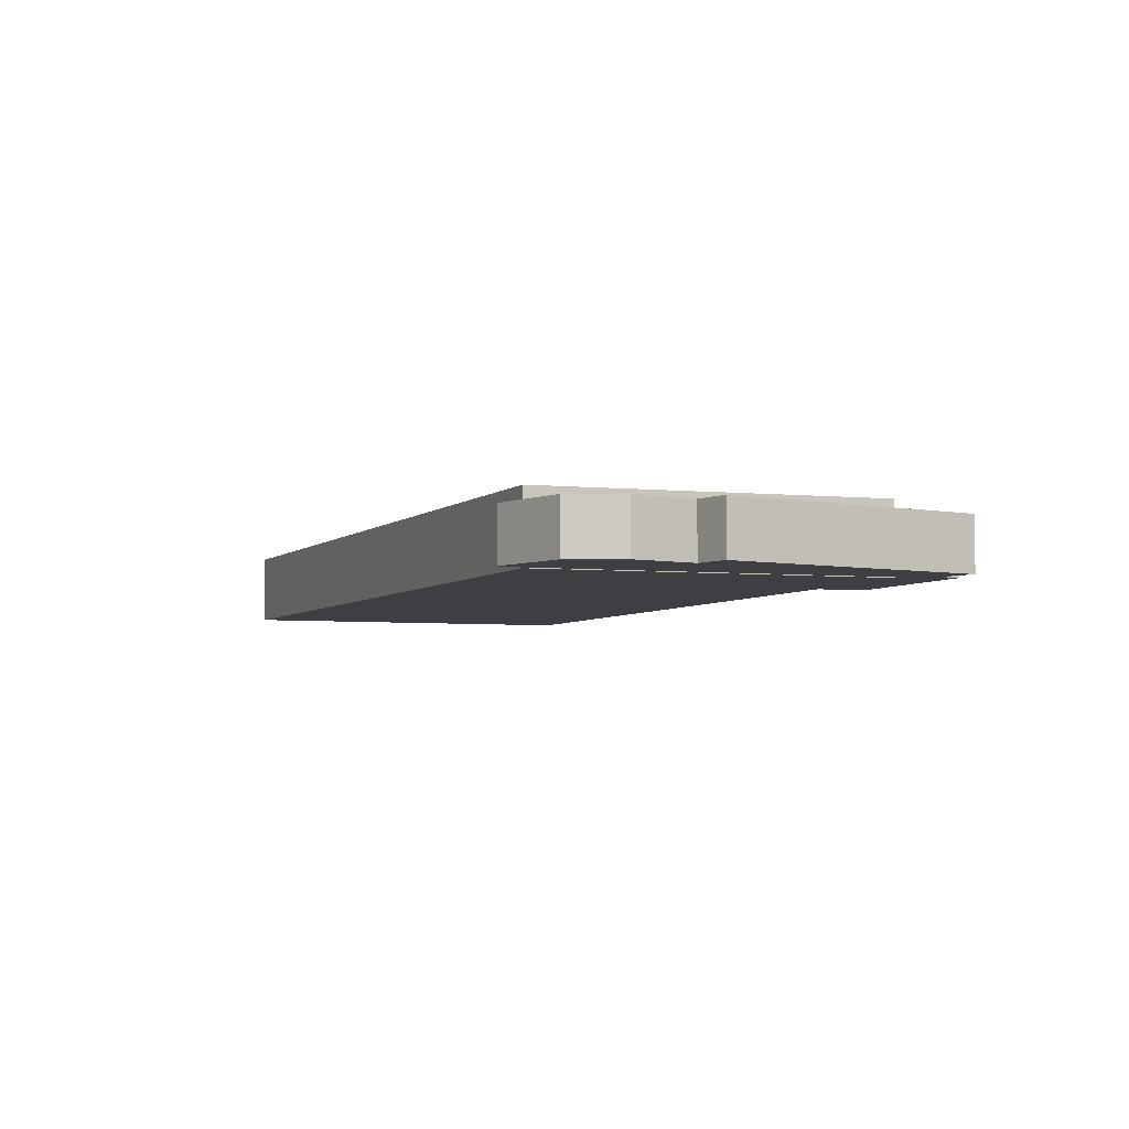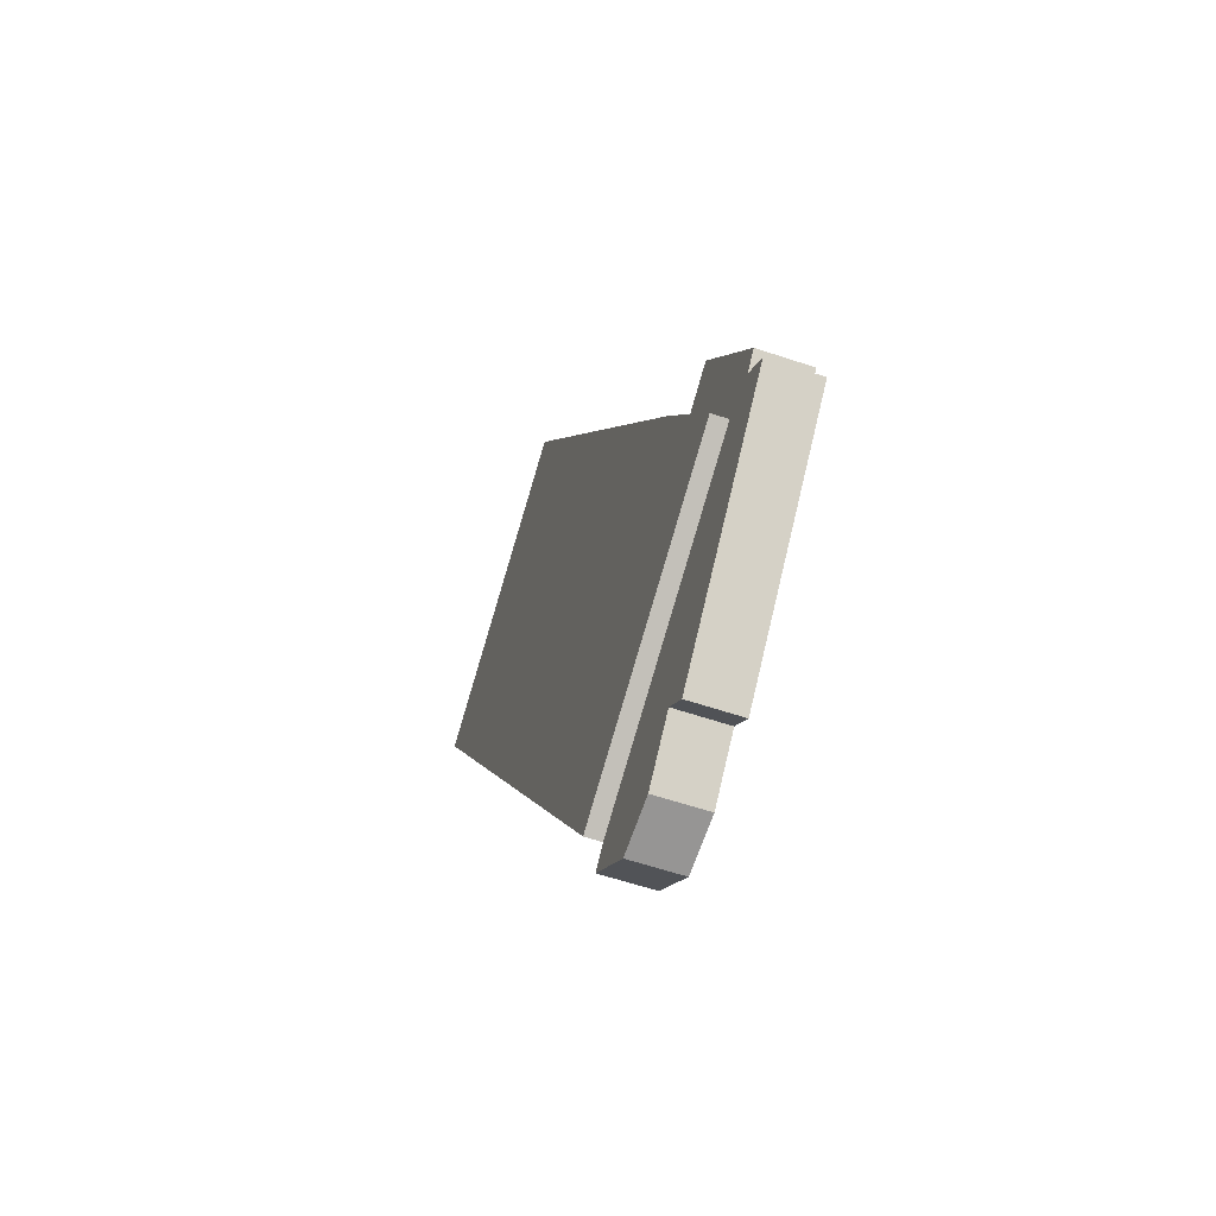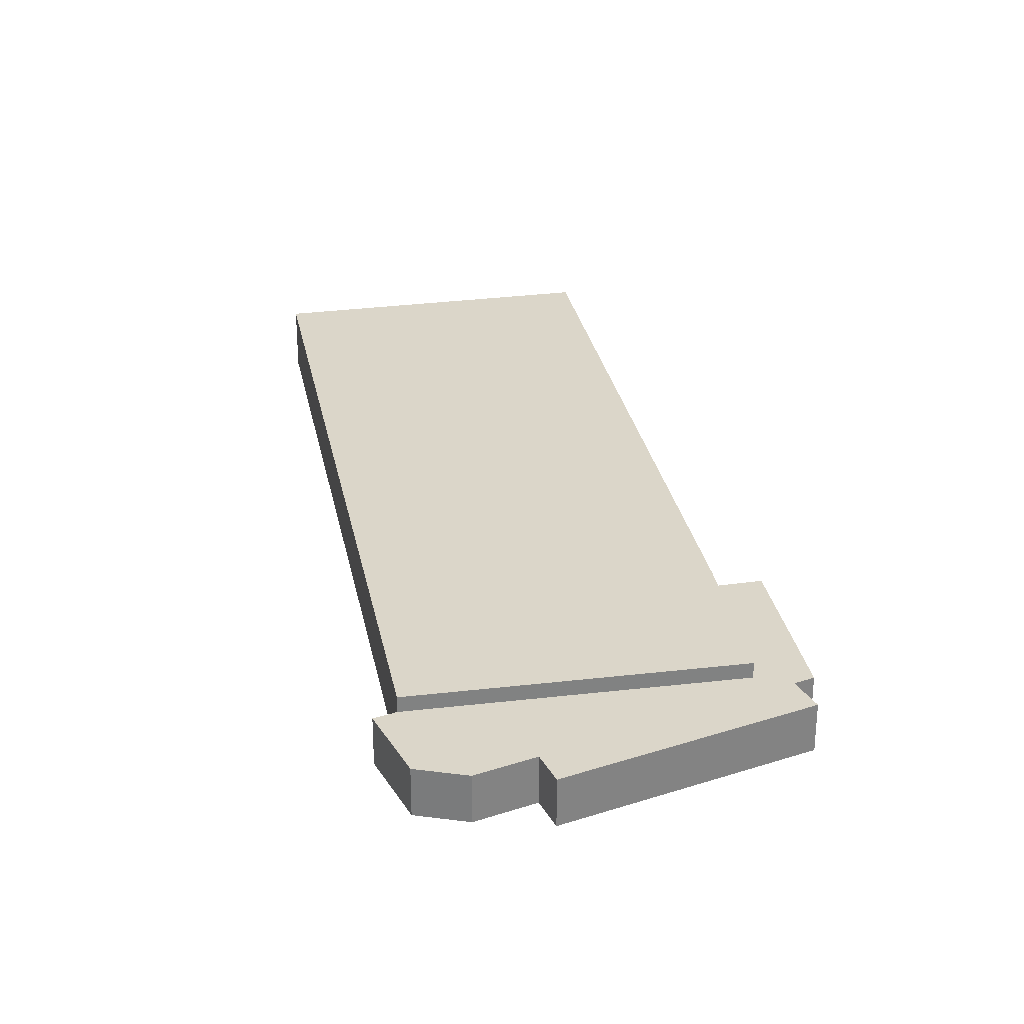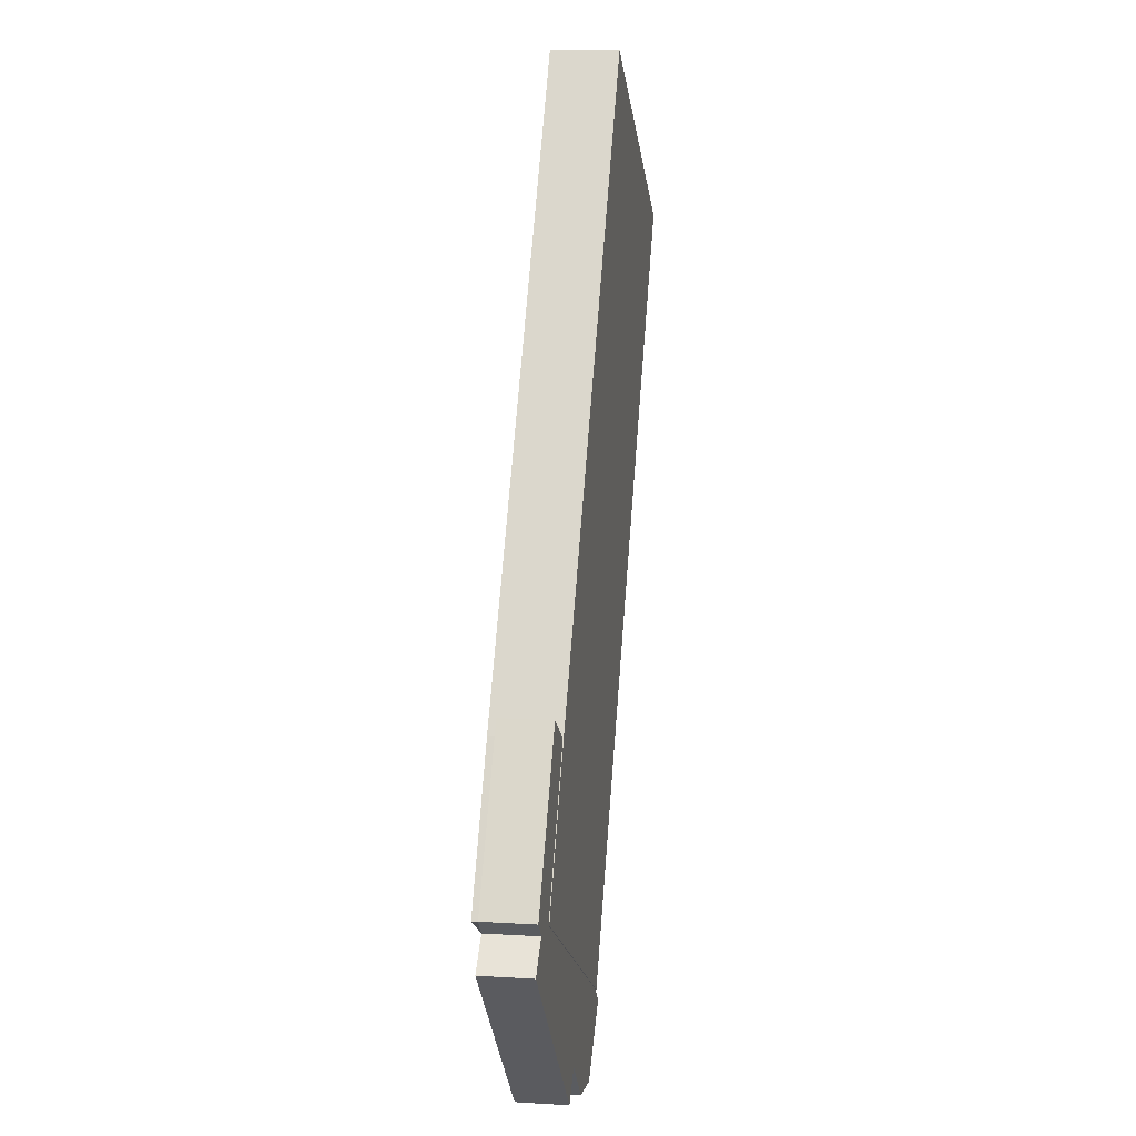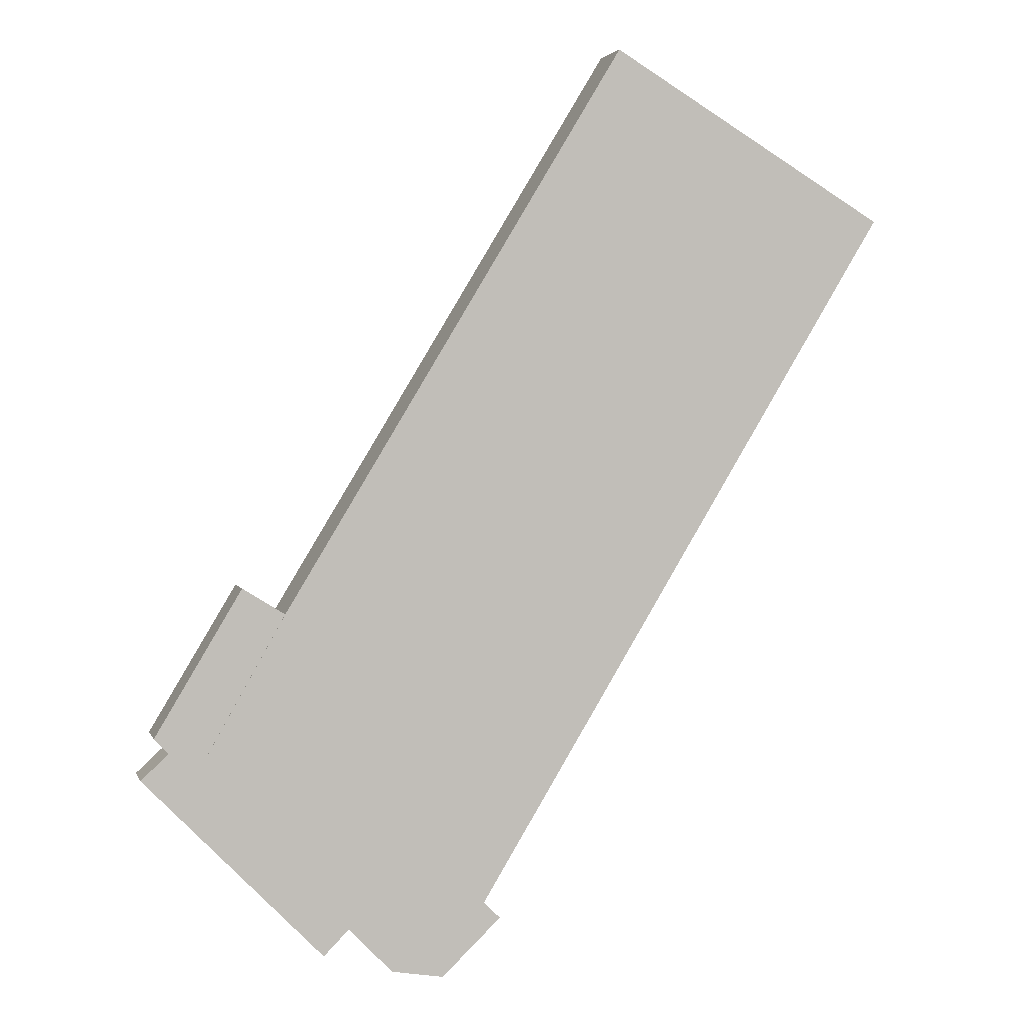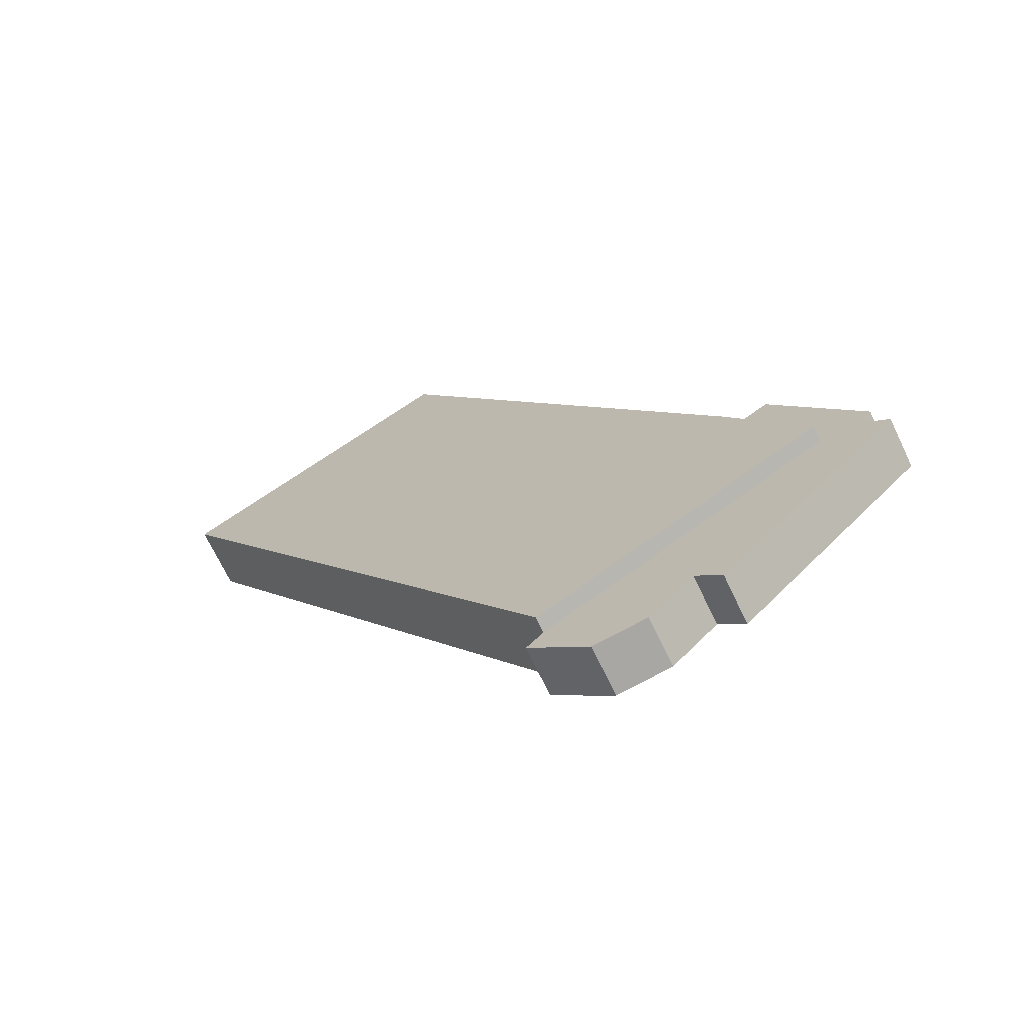
<metadata>
{"format":"obj","ext":"obj","renderer":"f3d","projection":"perspective","resolution":1024,"background":"white","views":[{"elev":-4.3,"azim":-169.8,"up":"+Y"},{"elev":-58.5,"azim":-109.3,"up":"+Z"},{"elev":29.8,"azim":-159.8,"up":"+Y"},{"elev":11.4,"azim":-81.4,"up":"+Z"},{"elev":2.9,"azim":-14.5,"up":"+Z"},{"elev":-70.3,"azim":-154.5,"up":"+Z"}]}
</metadata>
<code>
v  41.68 -0.08 -8.073
v  86.51 7.976 66.1
v  86.51 -0.08 66.1
v  41.68 7.976 -8.074
v  38.24 -0.08 -13.77
v  38.24 7.976 -13.77
v  34.56 -0.08 -19.85
v  34.56 7.976 -19.85
v  0.0001718 7.976 -0.0002553
v  0 -0.08 -4.899e-18
v  9.65 7.976 17.03
v  9.65 -0.08 17.03
v  36.63 1.341e-15 -21.9
v  34.56 6.052 -19.85
v  34.56 1.216e-15 -19.85
v  36.63 6.052 -21.9
v  29.28 1.774e-15 -28.96
v  29.28 6.052 -28.96
v  22.81 6.052 -27.9
v  22.81 1.709e-15 -27.9
v  17.36 6.052 -22.27
v  17.36 1.364e-15 -22.27
v  14.23 1.559e-15 -25.46
v  14.23 6.052 -25.46
v  -8.03 6.052 -2.714
v  -8.031 1.662e-16 -2.714
v  -4.595 6.052 0.455
v  -4.596 -2.787e-17 0.4552
v  -6.378 6.052 2.314
v  -6.378 -1.417e-16 2.314
v  4.396 6.052 20.3
v  4.396 -1.243e-15 20.3
v  9.65 -1.043e-15 17.03
v  9.65 6.052 17.03
v  1.706e-06 1.549e-22 -2.53e-06
v  0.0001308 6.052 -0.0001943
v  28.24 7.976 47.64
v  28.24 -0.08 47.64
v  31.78 7.976 53.48
v  31.78 -0.08 53.48
v  37.3 7.976 62.57
v  37.3 -0.08 62.57
v  52.06 7.976 86.88
v  52.06 -0.08 86.88
g defaultobject
f 1 2 3
f 2 1 4
f 5 4 1
f 4 5 6
f 7 6 5
f 6 7 8
f 9 7 10
f 7 9 8
f 11 10 12
f 10 11 9
f 13 14 15
f 14 13 16
f 17 16 13
f 16 17 18
f 19 17 20
f 17 19 18
f 21 20 22
f 20 21 19
f 23 21 22
f 21 23 24
f 25 23 26
f 23 25 24
f 27 26 28
f 26 27 25
f 29 28 30
f 28 29 27
f 31 30 32
f 30 31 29
f 33 31 32
f 31 33 34
f 35 34 33
f 34 35 36
f 15 36 35
f 36 15 14
f 37 12 38
f 12 37 11
f 39 38 40
f 38 39 37
f 41 40 42
f 40 41 39
f 43 42 44
f 42 43 41
f 3 43 44
f 43 3 2
f 13 20 17
f 20 13 15
f 20 15 35
f 20 35 22
f 22 26 23
f 26 22 35
f 26 35 28
f 28 35 33
f 28 33 30
f 30 33 32
f 42 3 44
f 3 42 40
f 3 40 1
f 1 40 38
f 1 38 12
f 1 12 10
f 1 10 7
f 1 7 5
f 18 14 16
f 14 18 36
f 36 18 19
f 36 19 21
f 36 21 24
f 36 24 25
f 36 25 27
f 36 31 34
f 31 36 29
f 29 36 27
f 11 8 9
f 8 11 6
f 6 11 4
f 4 11 2
f 2 11 37
f 2 37 39
f 2 39 41
f 2 41 43

</code>
